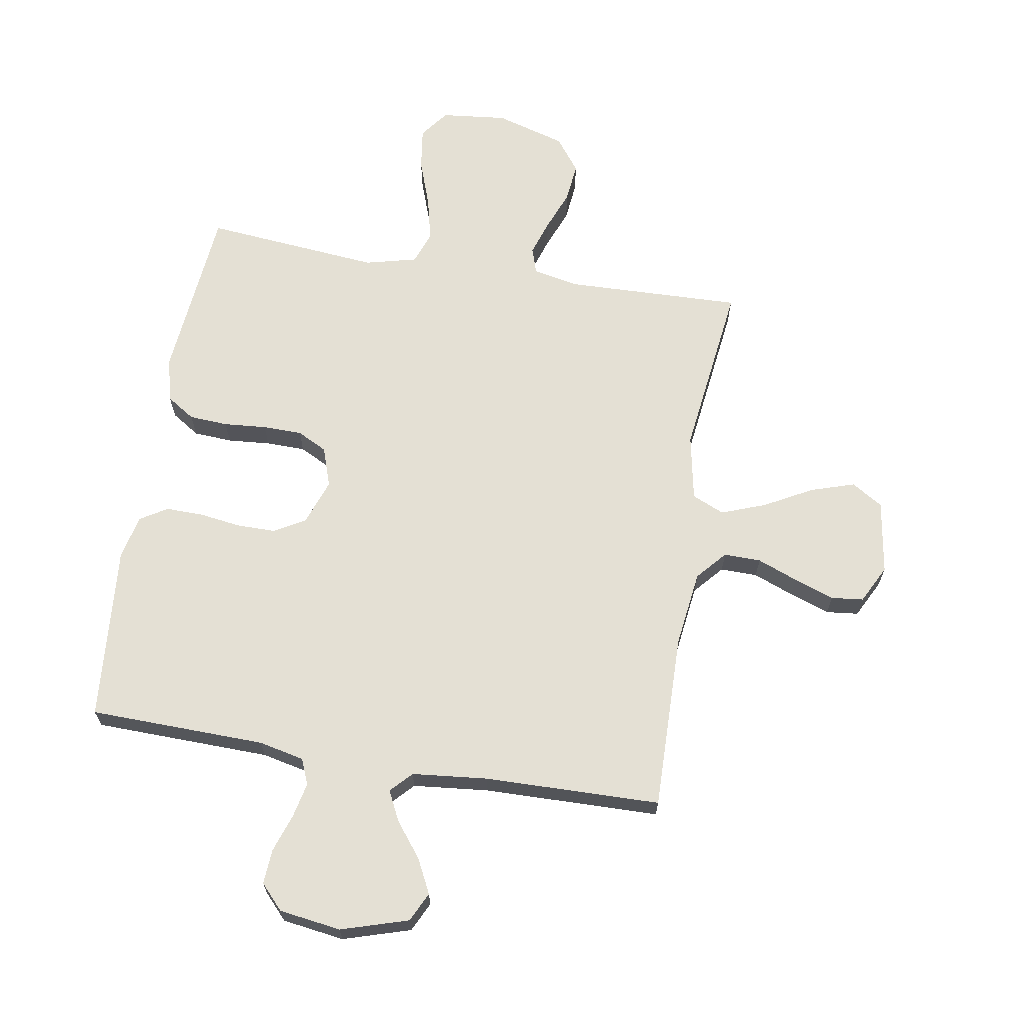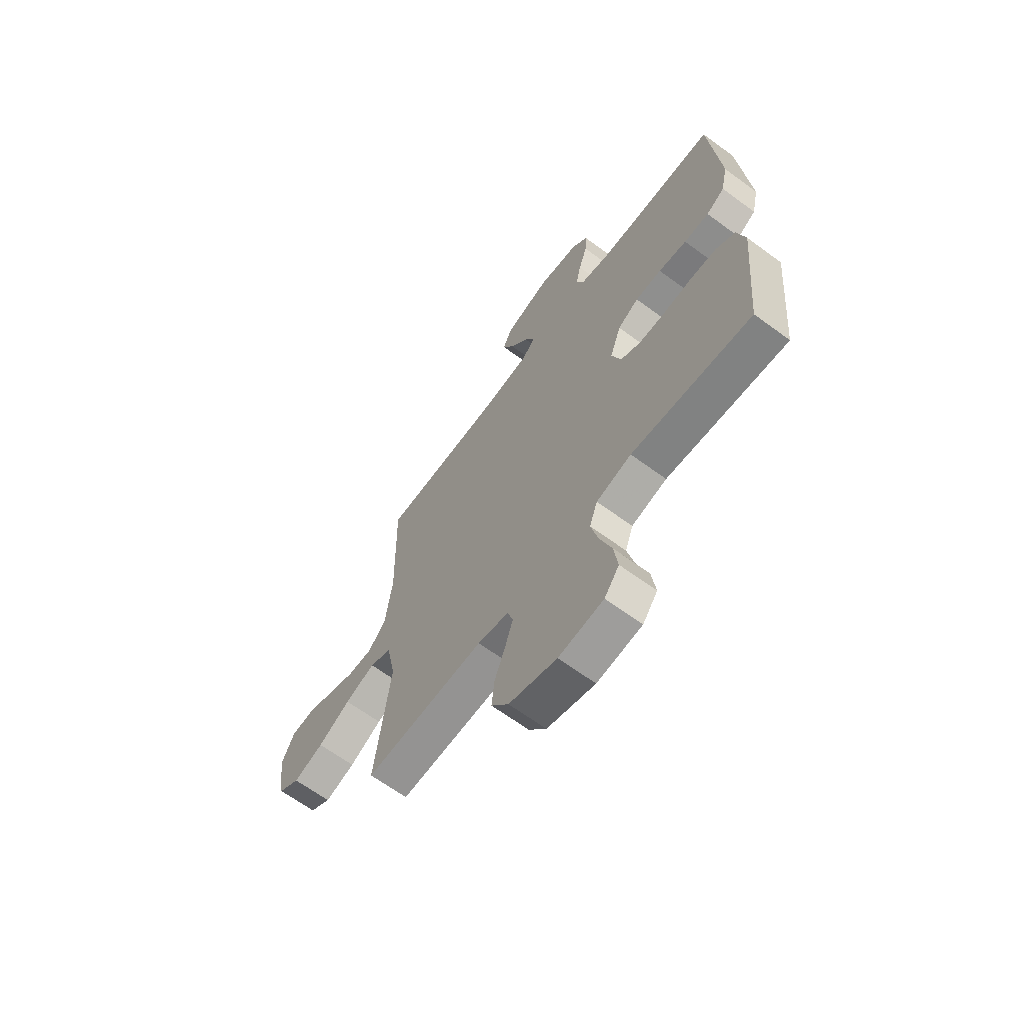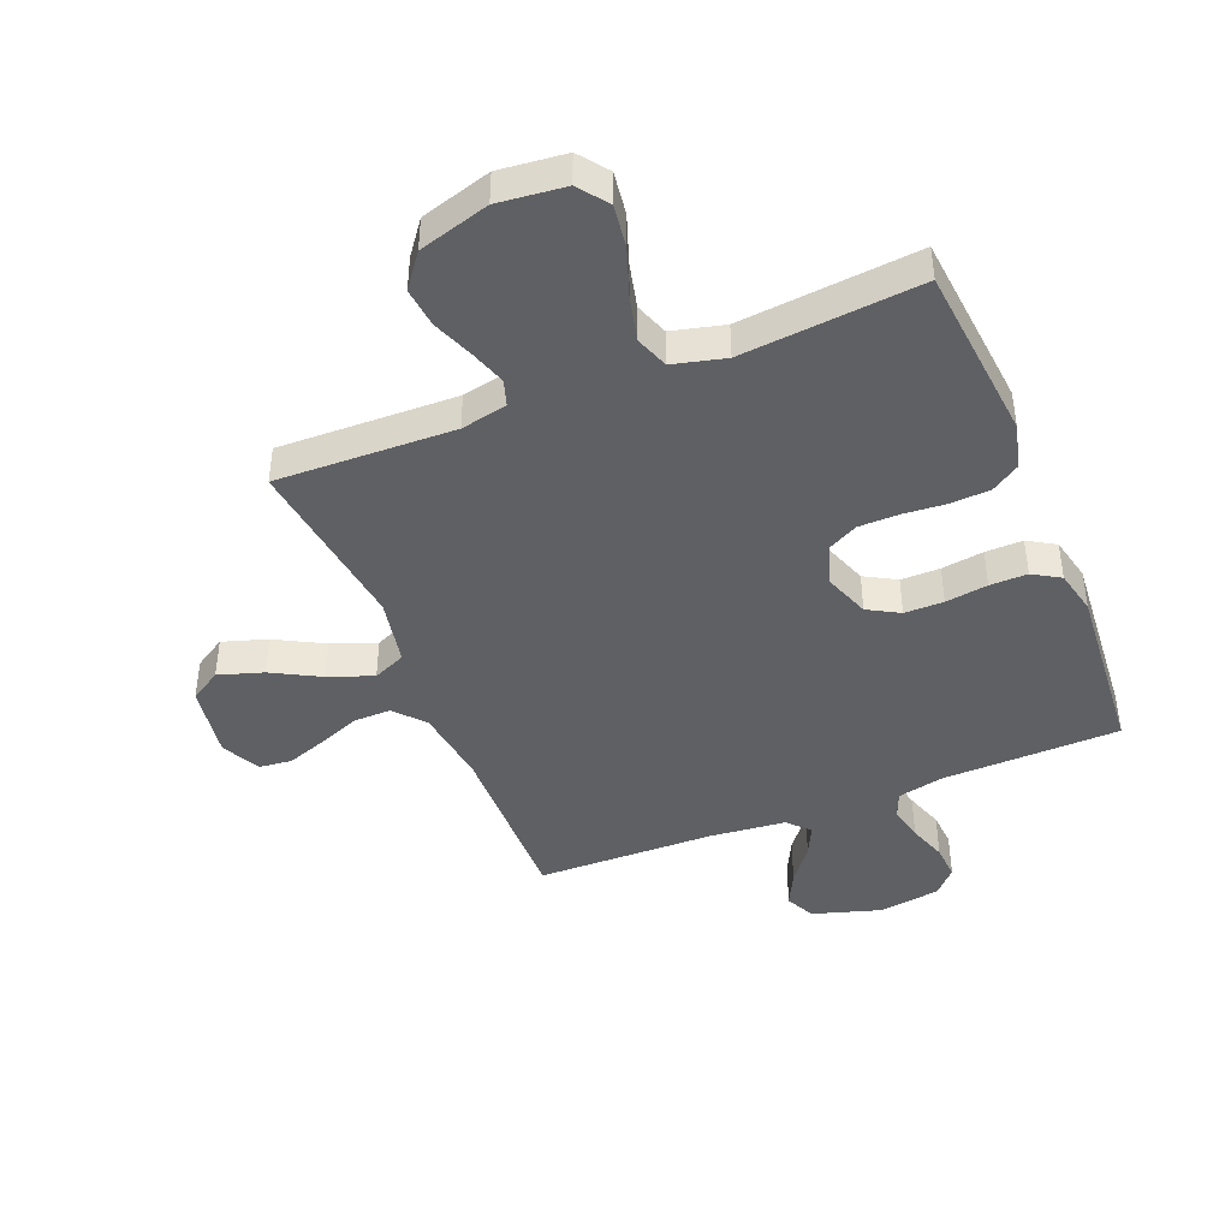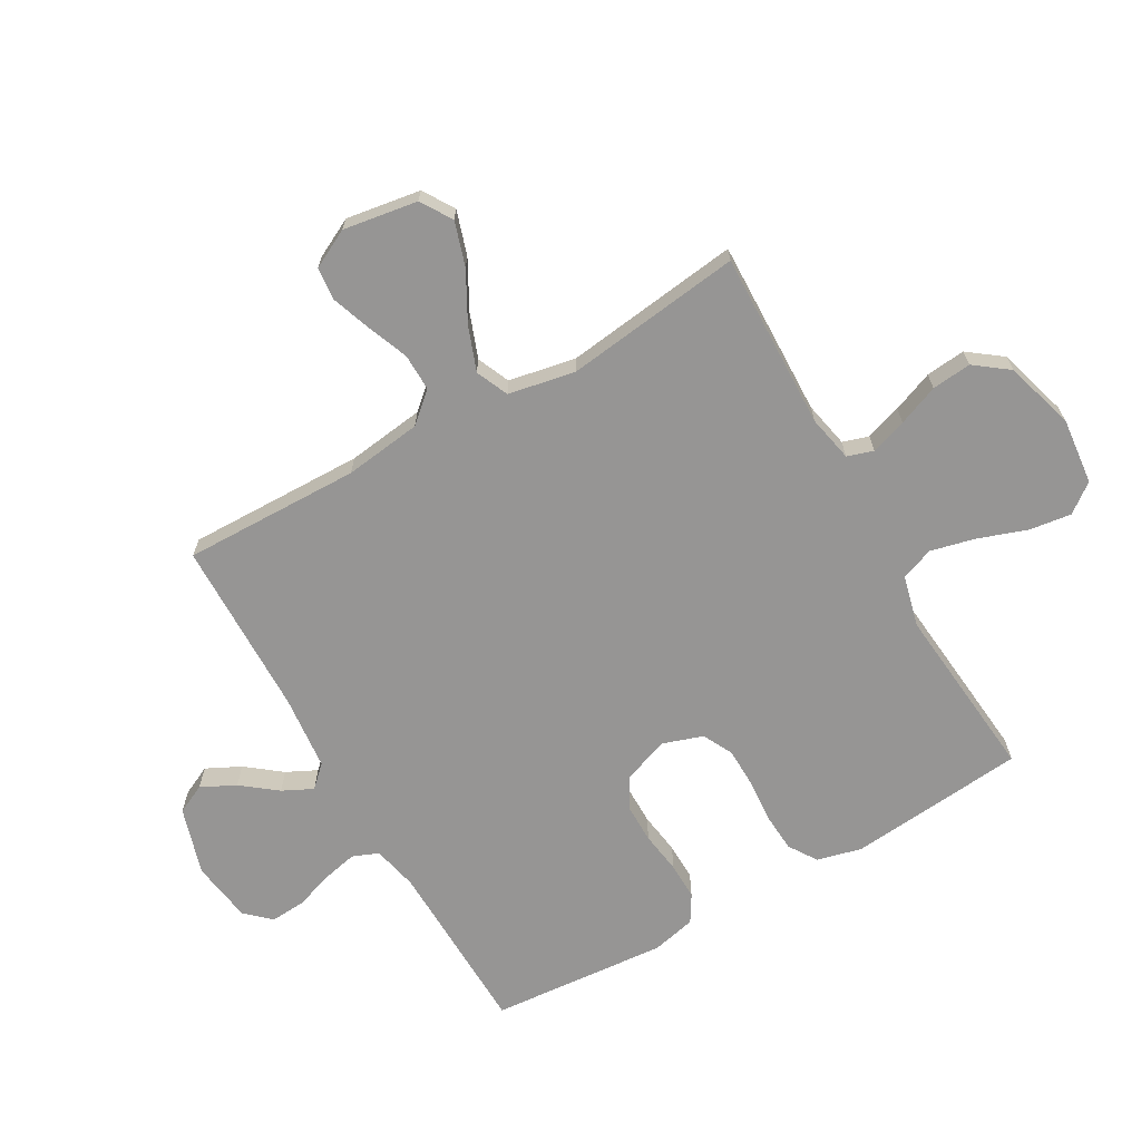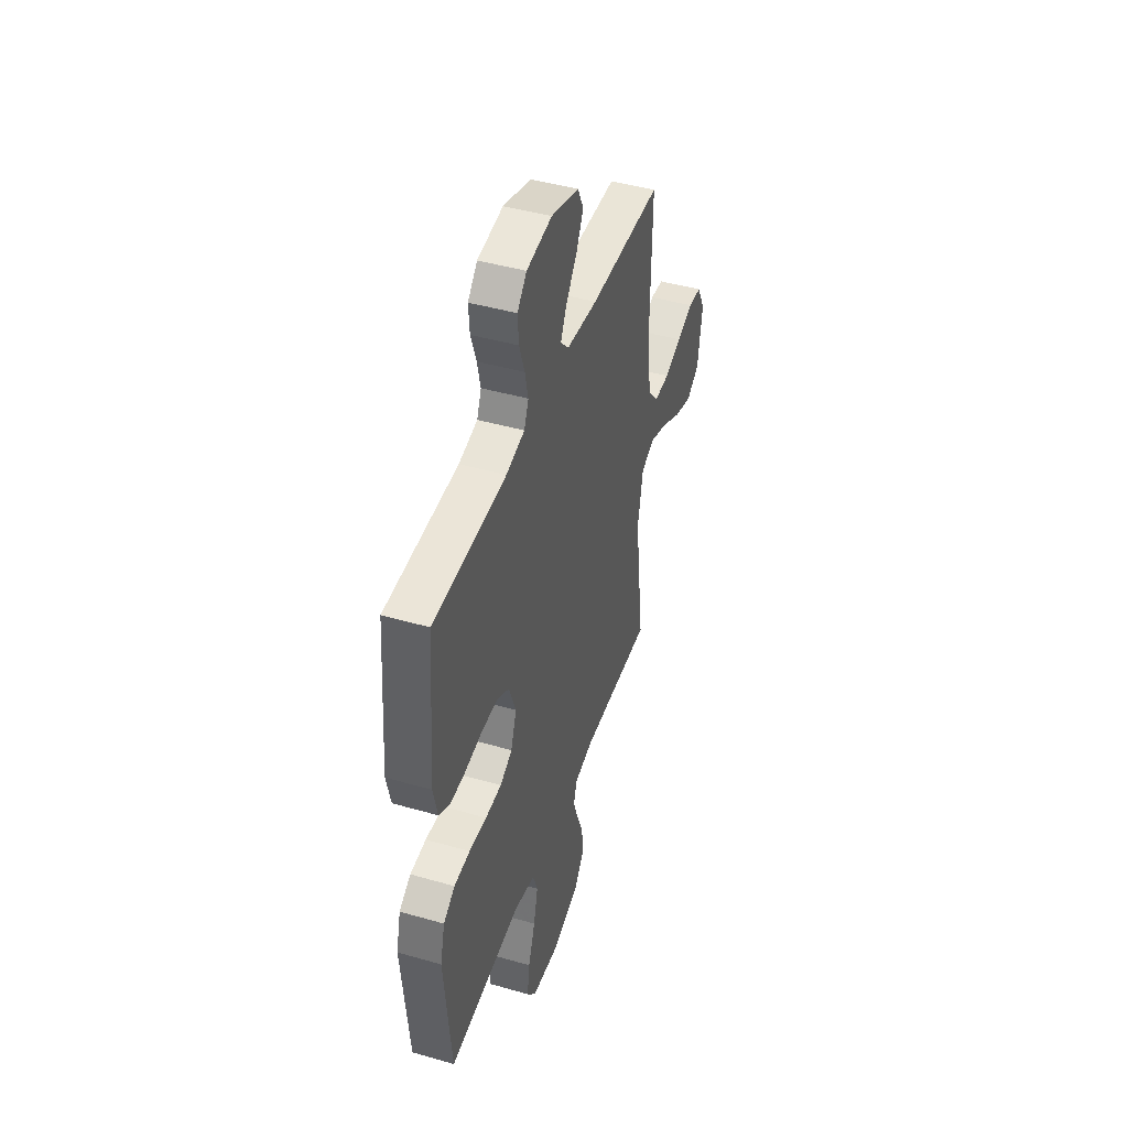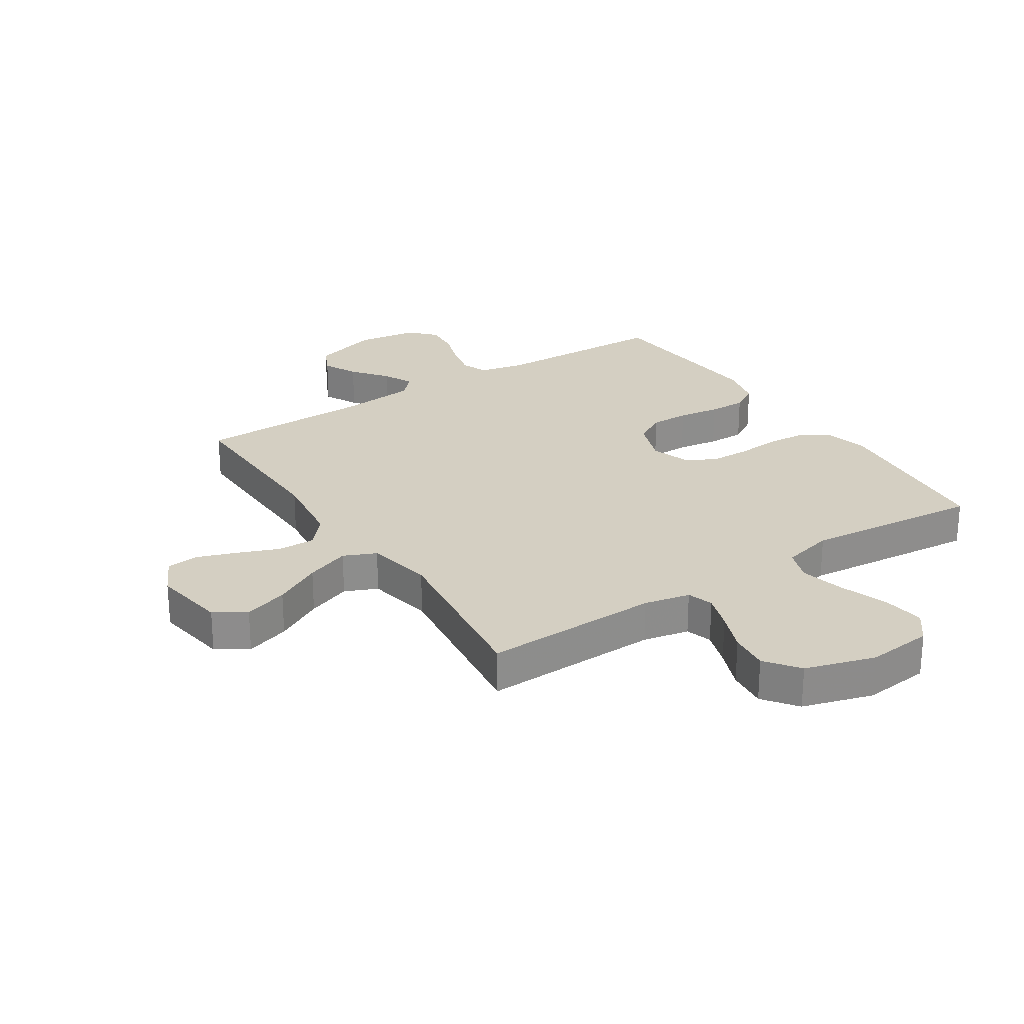
<metadata>
{"format":"obj","ext":"obj","renderer":"f3d","projection":"perspective","resolution":1024,"background":"white","views":[{"elev":66.1,"azim":9.5,"up":"+Y"},{"elev":-65.3,"azim":-126.5,"up":"+Z"},{"elev":-43.0,"azim":-157.9,"up":"+Y"},{"elev":-67.6,"azim":119.8,"up":"+Y"},{"elev":44.9,"azim":-71.6,"up":"+Z"},{"elev":25.8,"azim":147.0,"up":"+Y"}]}
</metadata>
<code>
v -0.5 0.07 -0.5
v -0.528 0.07 -0.2
v -0.509 0.07 -0.124
v -0.461 0.07 -0.093
v -0.395 0.07 -0.089
v -0.322 0.07 -0.095
v -0.255 0.07 -0.094
v -0.204 0.07 -0.068
v -0.181 0.07 0
v -0.209 0.07 0.078
v -0.262 0.07 0.108
v -0.328 0.07 0.108
v -0.399 0.07 0.098
v -0.462 0.07 0.097
v -0.508 0.07 0.125
v -0.525 0.07 0.2
v -0.5 0.07 0.5
v -0.2 0.07 0.507
v -0.123 0.07 0.524
v -0.105 0.07 0.568
v -0.118 0.07 0.627
v -0.14 0.07 0.692
v -0.144 0.07 0.751
v -0.105 0.07 0.793
v 0 0.07 0.808
v 0.114 0.07 0.773
v 0.138 0.07 0.723
v 0.109 0.07 0.665
v 0.063 0.07 0.606
v 0.038 0.07 0.555
v 0.072 0.07 0.519
v 0.2 0.07 0.506
v 0.5 0.07 0.5
v 0.494 0.07 0.2
v 0.511 0.07 0.069
v 0.555 0.07 0.019
v 0.618 0.07 0.02
v 0.687 0.07 0.047
v 0.755 0.07 0.071
v 0.81 0.07 0.065
v 0.843 0.07 0
v 0.823 0.07 -0.126
v 0.77 0.07 -0.159
v 0.695 0.07 -0.135
v 0.614 0.07 -0.091
v 0.539 0.07 -0.063
v 0.484 0.07 -0.087
v 0.462 0.07 -0.2
v 0.5 0.07 -0.5
v 0.2 0.07 -0.491
v 0.122 0.07 -0.507
v 0.108 0.07 -0.551
v 0.128 0.07 -0.612
v 0.155 0.07 -0.681
v 0.162 0.07 -0.748
v 0.119 0.07 -0.805
v 0 0.07 -0.84
v -0.112 0.07 -0.828
v -0.149 0.07 -0.779
v -0.139 0.07 -0.707
v -0.11 0.07 -0.625
v -0.092 0.07 -0.55
v -0.112 0.07 -0.494
v -0.2 0.07 -0.472
v -0.5 0 -0.5
v -0.528 0 -0.2
v -0.509 0 -0.124
v -0.461 0 -0.093
v -0.395 0 -0.089
v -0.322 0 -0.095
v -0.255 0 -0.094
v -0.204 0 -0.068
v -0.181 0 0
v -0.209 0 0.078
v -0.262 0 0.108
v -0.328 0 0.108
v -0.399 0 0.098
v -0.462 0 0.097
v -0.508 0 0.125
v -0.525 0 0.2
v -0.5 0 0.5
v -0.2 0 0.507
v -0.123 0 0.524
v -0.105 0 0.568
v -0.118 0 0.627
v -0.14 0 0.692
v -0.144 0 0.751
v -0.105 0 0.793
v 0 0 0.808
v 0.114 0 0.773
v 0.138 0 0.723
v 0.109 0 0.665
v 0.063 0 0.606
v 0.038 0 0.555
v 0.072 0 0.519
v 0.2 0 0.506
v 0.5 0 0.5
v 0.494 0 0.2
v 0.511 0 0.069
v 0.555 0 0.019
v 0.618 0 0.02
v 0.687 0 0.047
v 0.755 0 0.071
v 0.81 0 0.065
v 0.843 0 0
v 0.823 0 -0.126
v 0.77 0 -0.159
v 0.695 0 -0.135
v 0.614 0 -0.091
v 0.539 0 -0.063
v 0.484 0 -0.087
v 0.462 0 -0.2
v 0.5 0 -0.5
v 0.2 0 -0.491
v 0.122 0 -0.507
v 0.108 0 -0.551
v 0.128 0 -0.612
v 0.155 0 -0.681
v 0.162 0 -0.748
v 0.119 0 -0.805
v 0 0 -0.84
v -0.112 0 -0.828
v -0.149 0 -0.779
v -0.139 0 -0.707
v -0.11 0 -0.625
v -0.092 0 -0.55
v -0.112 0 -0.494
v -0.2 0 -0.472
f 59 60 61
f 58 59 61
f 57 58 61
f 56 57 61
f 55 56 61
f 54 55 61
f 53 54 61
f 52 53 61 62
f 51 52 62 63
f 48 49 50
f 51 63 64
f 50 51 64
f 48 50 64
f 47 48 64
f 43 44 45
f 42 43 45
f 41 42 45
f 40 41 45
f 39 40 45
f 38 39 45
f 37 38 45
f 36 37 45 46
f 35 36 46 47
f 32 33 34
f 35 47 64
f 34 35 64
f 32 34 64
f 31 32 64
f 27 28 29
f 26 27 29
f 25 26 29
f 24 25 29
f 23 24 29
f 22 23 29
f 21 22 29
f 20 21 29 30
f 30 31 64
f 20 30 64
f 19 20 64
f 16 17 18
f 15 16 18
f 14 15 18
f 13 14 18
f 12 13 18
f 11 12 18 19
f 4 5 6
f 3 4 6
f 2 3 6
f 1 2 6
f 64 1 6
f 64 6 7
f 10 11 19
f 9 10 19
f 9 19 64
f 8 9 64
f 7 8 64
f 125 124 123
f 125 123 122
f 125 122 121
f 125 121 120
f 125 120 119
f 125 119 118
f 125 118 117
f 126 125 117 116
f 127 126 116 115
f 114 113 112
f 128 127 115
f 128 115 114
f 128 114 112
f 128 112 111
f 109 108 107
f 109 107 106
f 109 106 105
f 109 105 104
f 109 104 103
f 109 103 102
f 109 102 101
f 110 109 101 100
f 111 110 100 99
f 98 97 96
f 128 111 99
f 128 99 98
f 128 98 96
f 128 96 95
f 93 92 91
f 93 91 90
f 93 90 89
f 93 89 88
f 93 88 87
f 93 87 86
f 93 86 85
f 94 93 85 84
f 128 95 94
f 128 94 84
f 128 84 83
f 82 81 80
f 82 80 79
f 82 79 78
f 82 78 77
f 82 77 76
f 83 82 76 75
f 70 69 68
f 70 68 67
f 70 67 66
f 70 66 65
f 70 65 128
f 71 70 128
f 83 75 74
f 83 74 73
f 128 83 73
f 128 73 72
f 128 72 71
f 1 65 66 2
f 2 66 67 3
f 3 67 68 4
f 4 68 69 5
f 5 69 70 6
f 6 70 71 7
f 7 71 72 8
f 8 72 73 9
f 9 73 74 10
f 10 74 75 11
f 11 75 76 12
f 12 76 77 13
f 13 77 78 14
f 14 78 79 15
f 15 79 80 16
f 16 80 81 17
f 17 81 82 18
f 18 82 83 19
f 19 83 84 20
f 20 84 85 21
f 21 85 86 22
f 22 86 87 23
f 23 87 88 24
f 24 88 89 25
f 25 89 90 26
f 26 90 91 27
f 27 91 92 28
f 28 92 93 29
f 29 93 94 30
f 30 94 95 31
f 31 95 96 32
f 32 96 97 33
f 33 97 98 34
f 34 98 99 35
f 35 99 100 36
f 36 100 101 37
f 37 101 102 38
f 38 102 103 39
f 39 103 104 40
f 40 104 105 41
f 41 105 106 42
f 42 106 107 43
f 43 107 108 44
f 44 108 109 45
f 45 109 110 46
f 46 110 111 47
f 47 111 112 48
f 48 112 113 49
f 49 113 114 50
f 50 114 115 51
f 51 115 116 52
f 52 116 117 53
f 53 117 118 54
f 54 118 119 55
f 55 119 120 56
f 56 120 121 57
f 57 121 122 58
f 58 122 123 59
f 59 123 124 60
f 60 124 125 61
f 61 125 126 62
f 62 126 127 63
f 63 127 128 64
f 64 128 65 1

</code>
